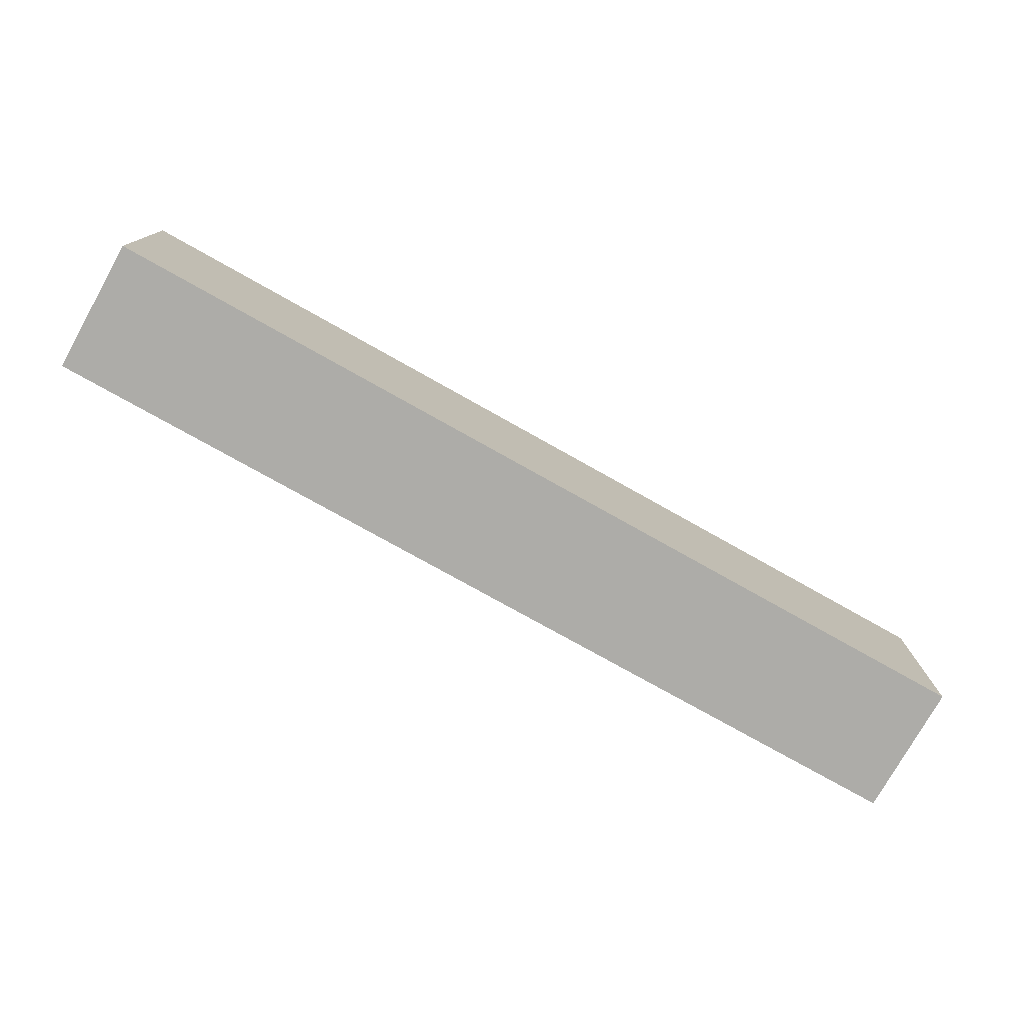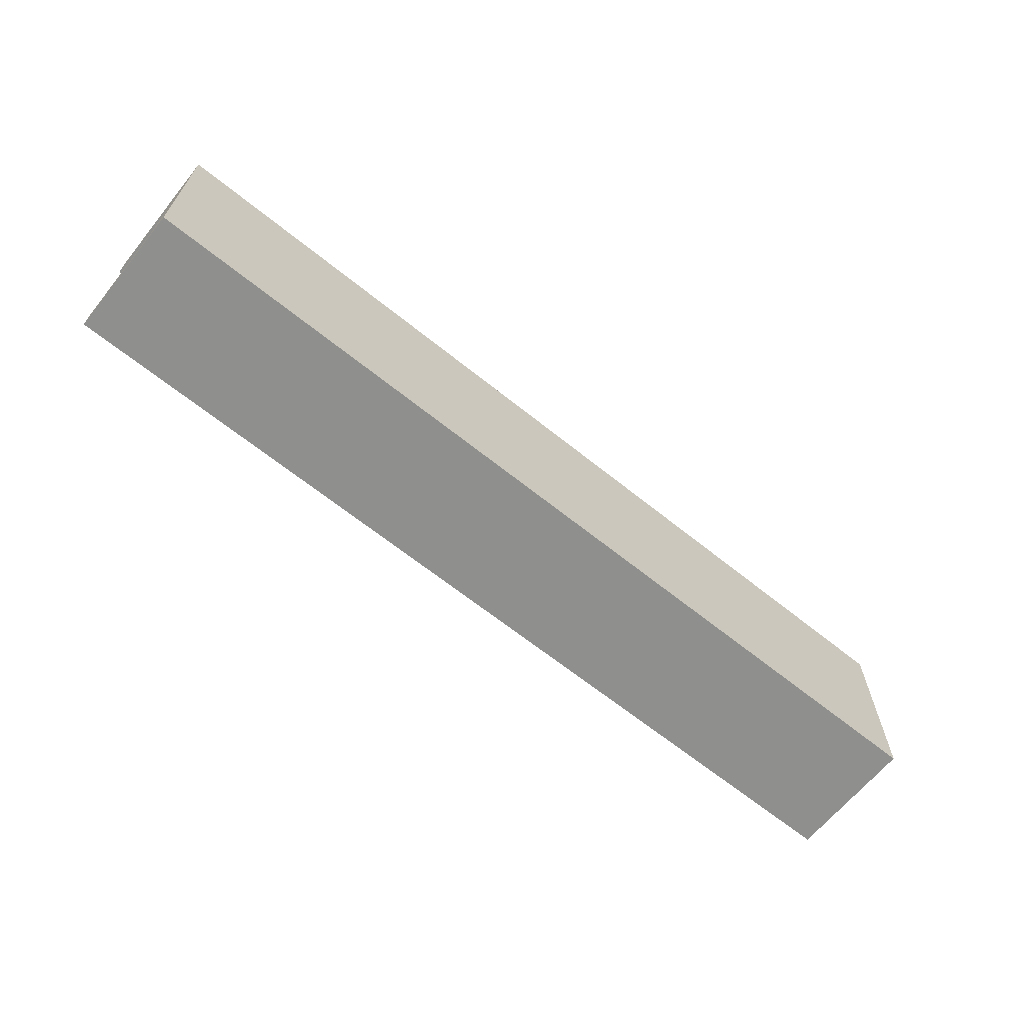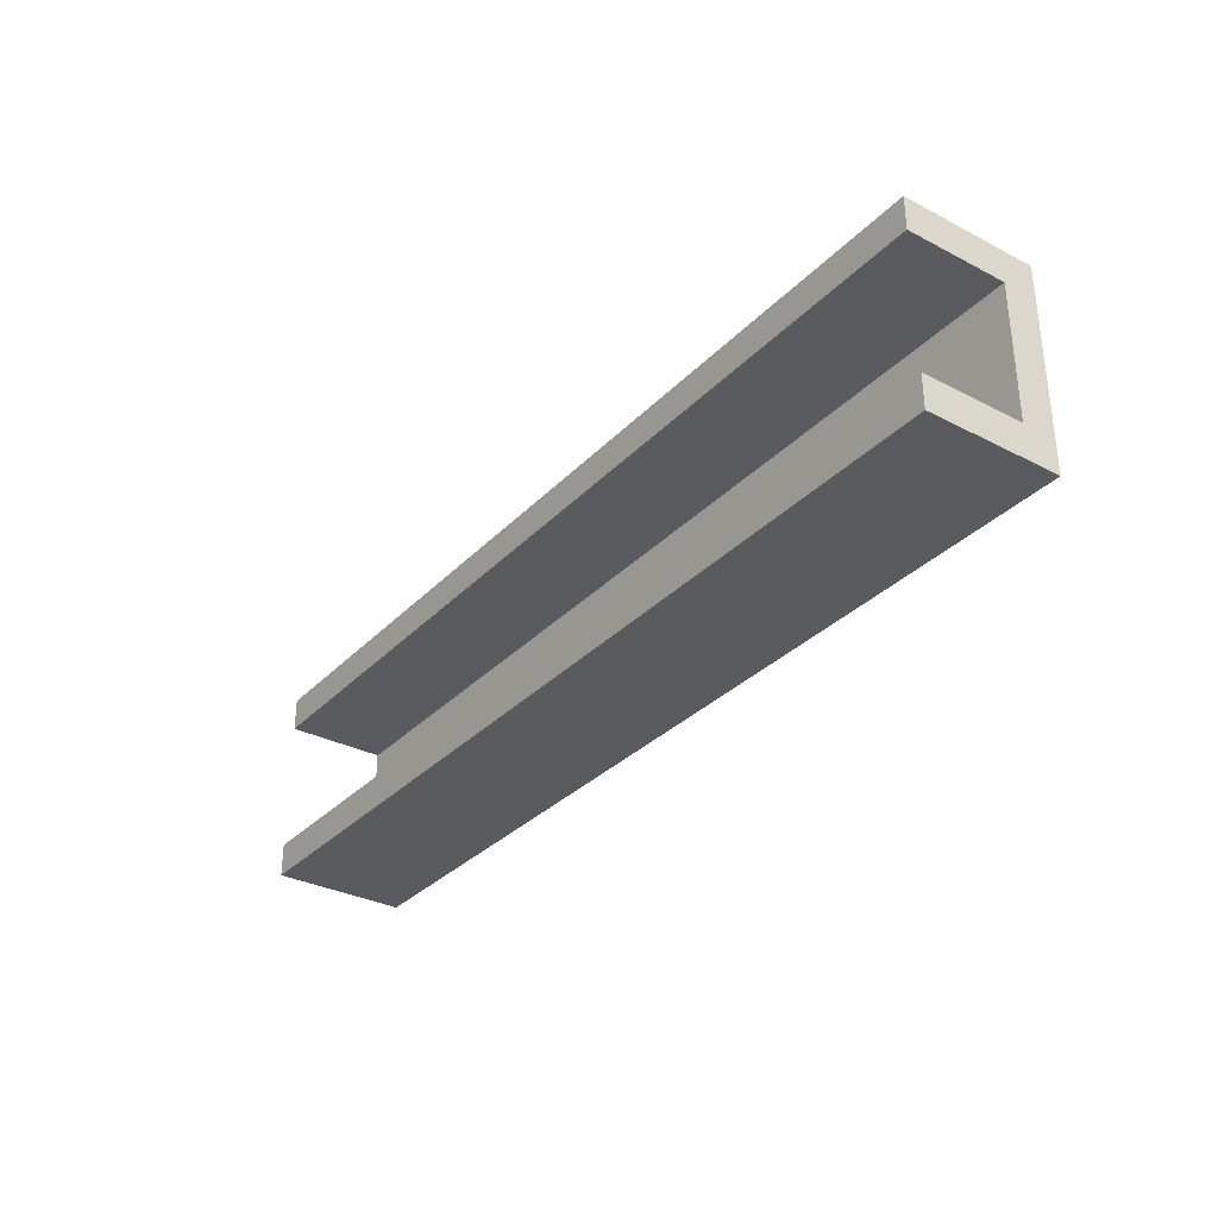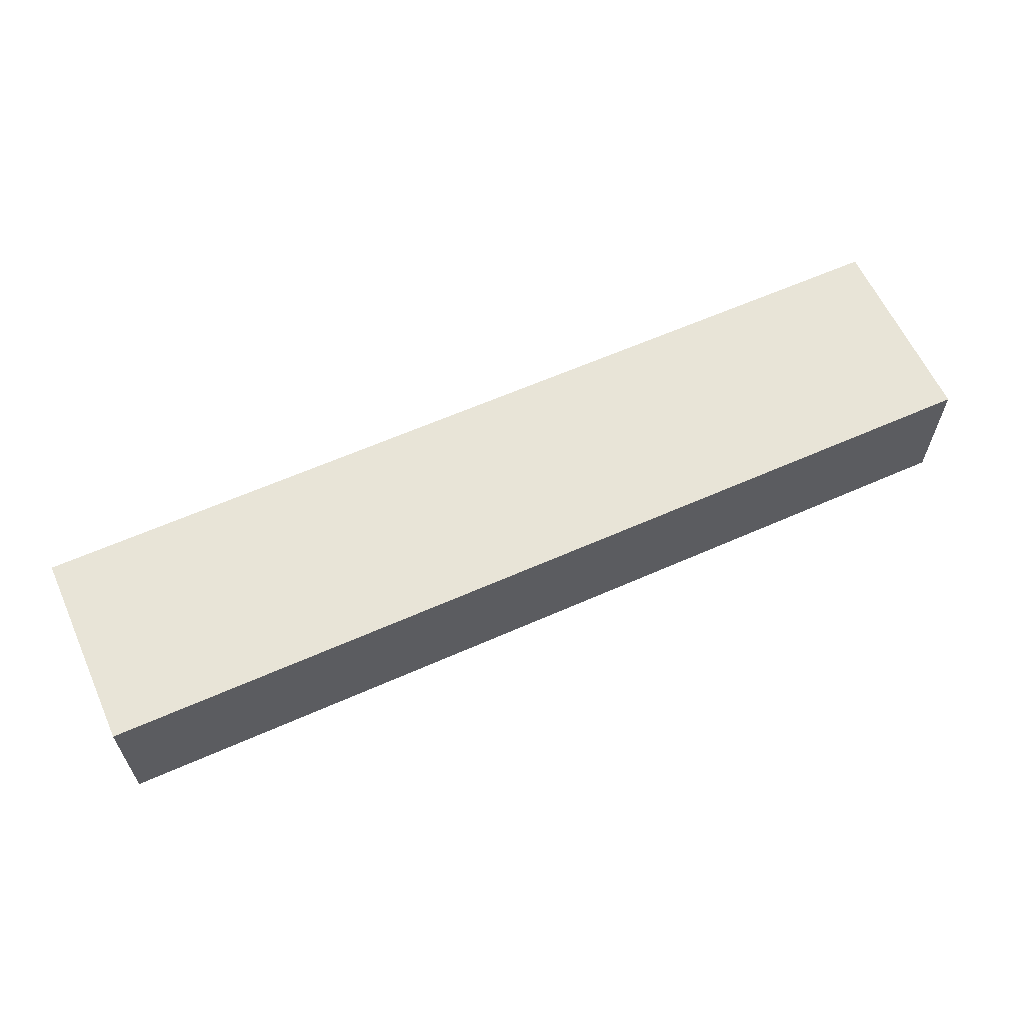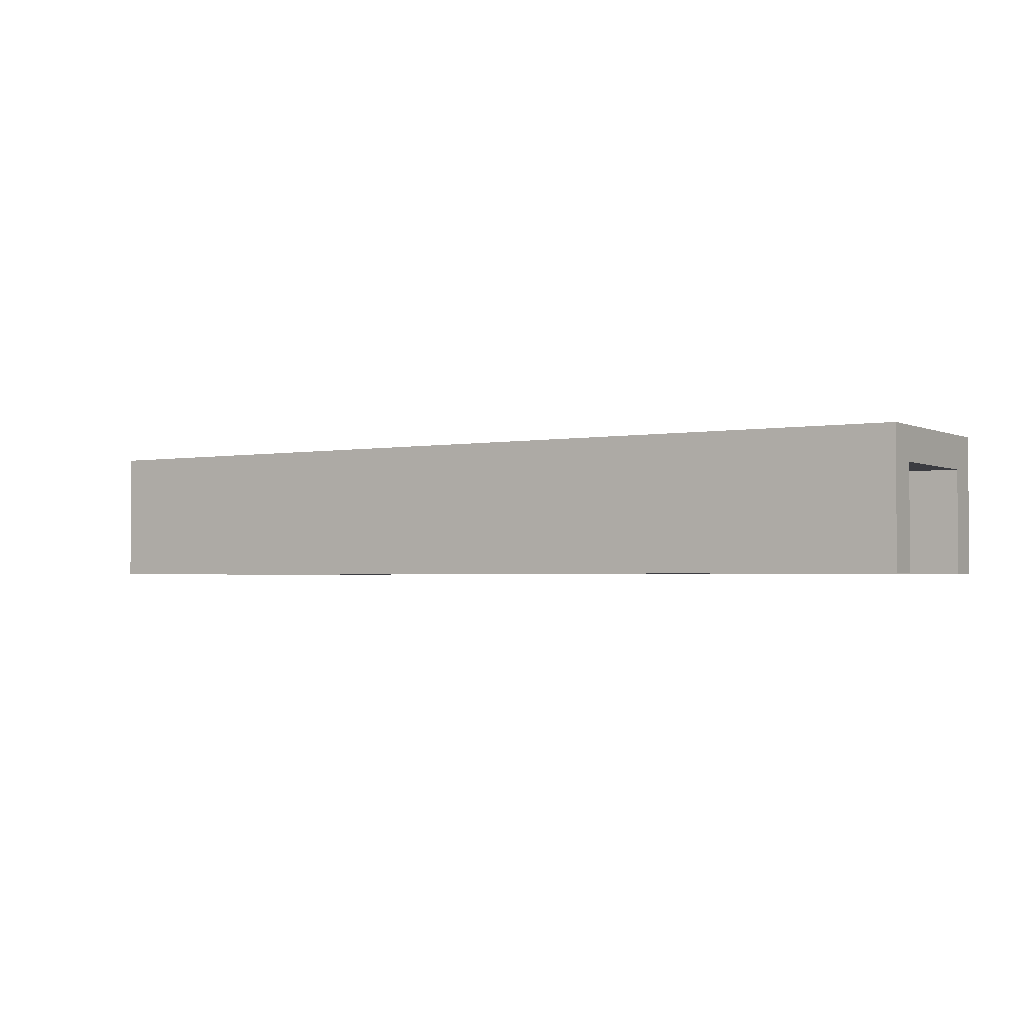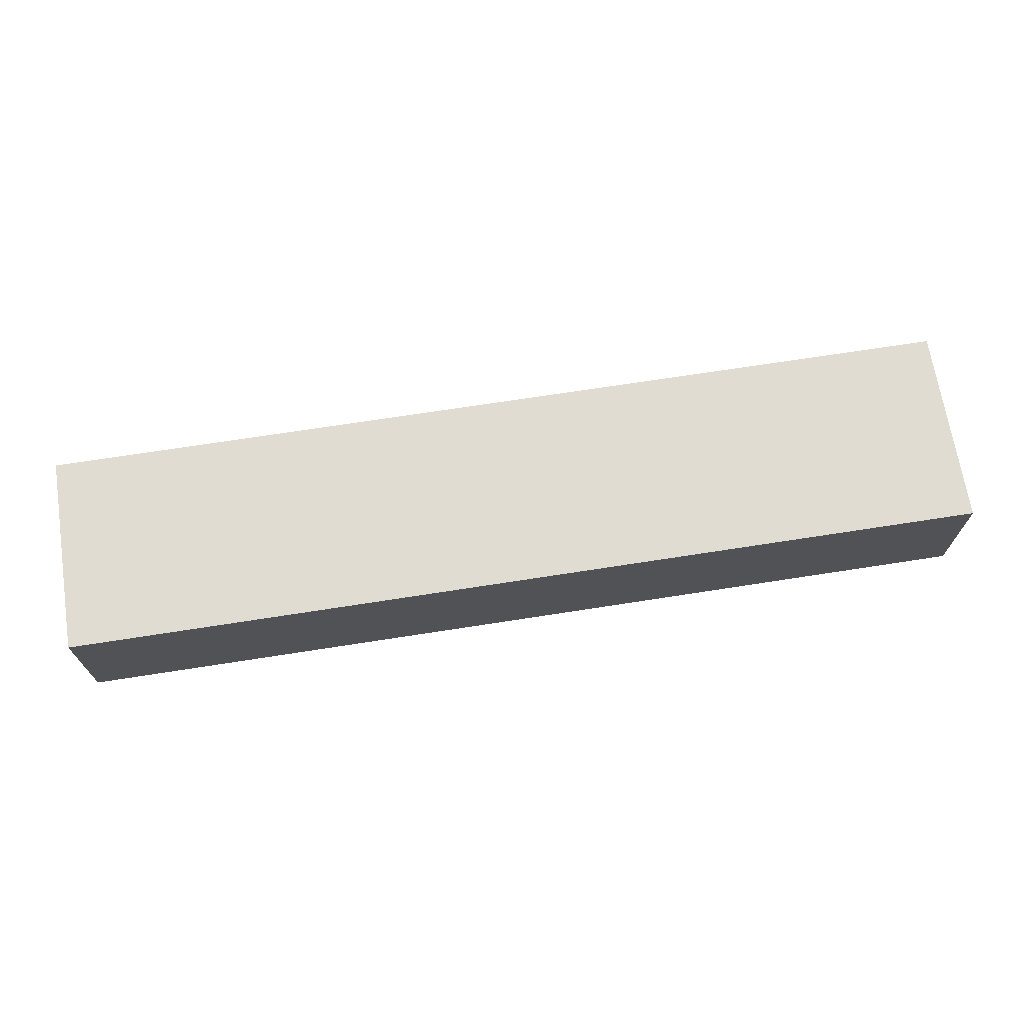
<metadata>
{"format":"obj","ext":"obj","renderer":"f3d","projection":"perspective","resolution":1024,"background":"white","views":[{"elev":-76.7,"azim":150.7,"up":"+Z"},{"elev":-65.1,"azim":141.0,"up":"+Z"},{"elev":-32.2,"azim":54.2,"up":"+Z"},{"elev":61.3,"azim":155.7,"up":"+Y"},{"elev":-2.2,"azim":32.7,"up":"+Y"},{"elev":69.2,"azim":171.1,"up":"+Y"}]}
</metadata>
<code>
o
v 0.1 0.3 -0.2
v 0.1 0.3 -0.3
v 0.1 0.3 -0.7
v 0.1 0.3 -0.8
v 0.1 0.6 -0.3
v 0.1 0.6 -0.7
v 0.1 0.7 -0.2
v 0.1 0.7 -0.8
v 2.9 0.3 -0.2
v 2.9 0.3 -0.3
v 2.9 0.3 -0.7
v 2.9 0.3 -0.8
v 2.9 0.6 -0.3
v 2.9 0.6 -0.7
v 2.9 0.7 -0.2
v 2.9 0.7 -0.8
v 0.1 0.3 -0.2
v 0.1 0.7 -0.2
v 0.2 0.3 -0.2
v 0.2 0.5 -0.2
v 0.2 0.7 -0.2
v 0.3 0.3 -0.2
v 0.3 0.5 -0.2
v 0.5 0.5 -0.2
v 0.5 0.7 -0.2
v 0.9 0.5 -0.2
v 0.9 0.7 -0.2
v 1 0.3 -0.2
v 1 0.4 -0.2
v 1.5 0.3 -0.2
v 1.5 0.4 -0.2
v 1.6 0.3 -0.2
v 1.6 0.4 -0.2
v 1.7 0.3 -0.2
v 1.7 0.4 -0.2
v 2.1 0.5 -0.2
v 2.1 0.7 -0.2
v 2.3 0.5 -0.2
v 2.3 0.7 -0.2
v 2.4 0.3 -0.2
v 2.4 0.5 -0.2
v 2.7 0.3 -0.2
v 2.7 0.5 -0.2
v 2.8 0.3 -0.2
v 2.8 0.7 -0.2
v 2.9 0.3 -0.2
v 2.9 0.7 -0.2
v 0.1 0.3 -0.7
v 0.1 0.6 -0.7
v 0.2 0.3 -0.7
v 0.2 0.4 -0.7
v 0.2 0.6 -0.7
v 0.4 0.3 -0.7
v 0.4 0.4 -0.7
v 1 0.4 -0.7
v 1 0.6 -0.7
v 1.1 0.6 -0.7
v 1.7 0.4 -0.7
v 1.7 0.6 -0.7
v 1.9 0.3 -0.7
v 1.9 0.5 -0.7
v 2.2 0.3 -0.7
v 2.2 0.5 -0.7
v 2.3 0.5 -0.7
v 2.3 0.6 -0.7
v 2.5 0.5 -0.7
v 2.5 0.6 -0.7
v 2.6 0.3 -0.7
v 2.6 0.5 -0.7
v 2.8 0.3 -0.7
v 2.8 0.5 -0.7
v 2.8 0.6 -0.7
v 2.9 0.3 -0.7
v 2.9 0.6 -0.7
v 0.1 0.3 -0.3
v 0.1 0.6 -0.3
v 0.2 0.3 -0.3
v 0.2 0.5 -0.3
v 0.2 0.6 -0.3
v 0.3 0.3 -0.3
v 0.3 0.5 -0.3
v 0.5 0.5 -0.3
v 0.5 0.6 -0.3
v 0.9 0.5 -0.3
v 0.9 0.6 -0.3
v 1 0.3 -0.3
v 1 0.4 -0.3
v 1.1 0.6 -0.3
v 1.5 0.3 -0.3
v 1.5 0.4 -0.3
v 1.5 0.6 -0.3
v 1.6 0.3 -0.3
v 1.6 0.4 -0.3
v 1.7 0.3 -0.3
v 1.7 0.4 -0.3
v 1.7 0.6 -0.3
v 1.9 0.6 -0.3
v 2.1 0.5 -0.3
v 2.1 0.6 -0.3
v 2.3 0.5 -0.3
v 2.3 0.6 -0.3
v 2.4 0.3 -0.3
v 2.4 0.5 -0.3
v 2.5 0.6 -0.3
v 2.7 0.3 -0.3
v 2.7 0.5 -0.3
v 2.8 0.3 -0.3
v 2.8 0.6 -0.3
v 2.9 0.3 -0.3
v 2.9 0.6 -0.3
v 0.1 0.3 -0.8
v 0.1 0.7 -0.8
v 0.2 0.3 -0.8
v 0.2 0.4 -0.8
v 0.2 0.7 -0.8
v 0.4 0.3 -0.8
v 0.4 0.4 -0.8
v 0.7 0.6 -0.8
v 0.7 0.7 -0.8
v 1 0.4 -0.8
v 1 0.6 -0.8
v 1.1 0.6 -0.8
v 1.1 0.7 -0.8
v 1.5 0.6 -0.8
v 1.5 0.7 -0.8
v 1.7 0.4 -0.8
v 1.7 0.7 -0.8
v 1.9 0.3 -0.8
v 1.9 0.5 -0.8
v 2.2 0.3 -0.8
v 2.2 0.5 -0.8
v 2.3 0.5 -0.8
v 2.3 0.7 -0.8
v 2.5 0.5 -0.8
v 2.5 0.6 -0.8
v 2.6 0.3 -0.8
v 2.6 0.5 -0.8
v 2.7 0.6 -0.8
v 2.7 0.7 -0.8
v 2.8 0.3 -0.8
v 2.8 0.5 -0.8
v 2.8 0.7 -0.8
v 2.9 0.3 -0.8
v 2.9 0.7 -0.8
v 0.1 0.3 -0.2
v 0.2 0.3 -0.2
v 0.3 0.3 -0.2
v 1 0.3 -0.2
v 1.5 0.3 -0.2
v 1.6 0.3 -0.2
v 1.7 0.3 -0.2
v 2.4 0.3 -0.2
v 2.7 0.3 -0.2
v 2.8 0.3 -0.2
v 2.9 0.3 -0.2
v 0.1 0.3 -0.3
v 0.2 0.3 -0.3
v 0.3 0.3 -0.3
v 1 0.3 -0.3
v 1.5 0.3 -0.3
v 1.6 0.3 -0.3
v 1.7 0.3 -0.3
v 2.4 0.3 -0.3
v 2.7 0.3 -0.3
v 2.8 0.3 -0.3
v 2.9 0.3 -0.3
v 0.1 0.3 -0.7
v 0.2 0.3 -0.7
v 0.4 0.3 -0.7
v 1.9 0.3 -0.7
v 2.2 0.3 -0.7
v 2.6 0.3 -0.7
v 2.8 0.3 -0.7
v 2.9 0.3 -0.7
v 0.1 0.3 -0.8
v 0.2 0.3 -0.8
v 0.4 0.3 -0.8
v 1.9 0.3 -0.8
v 2.2 0.3 -0.8
v 2.6 0.3 -0.8
v 2.8 0.3 -0.8
v 2.9 0.3 -0.8
v 0.1 0.6 -0.3
v 0.2 0.6 -0.3
v 0.5 0.6 -0.3
v 0.9 0.6 -0.3
v 1.1 0.6 -0.3
v 1.5 0.6 -0.3
v 1.7 0.6 -0.3
v 1.9 0.6 -0.3
v 2.1 0.6 -0.3
v 2.3 0.6 -0.3
v 2.5 0.6 -0.3
v 2.8 0.6 -0.3
v 2.9 0.6 -0.3
v 0.5 0.6 -0.4
v 0.9 0.6 -0.4
v 1.9 0.6 -0.4
v 2.2 0.6 -0.4
v 0.2 0.6 -0.5
v 0.8 0.6 -0.5
v 1.1 0.6 -0.5
v 1.5 0.6 -0.5
v 1.7 0.6 -0.5
v 1.8 0.6 -0.5
v 2.5 0.6 -0.5
v 2.8 0.6 -0.5
v 0.8 0.6 -0.6
v 1.1 0.6 -0.6
v 1.8 0.6 -0.6
v 2.2 0.6 -0.6
v 0.1 0.6 -0.7
v 0.2 0.6 -0.7
v 1 0.6 -0.7
v 1.1 0.6 -0.7
v 1.7 0.6 -0.7
v 2.3 0.6 -0.7
v 2.5 0.6 -0.7
v 2.8 0.6 -0.7
v 2.9 0.6 -0.7
v 0.1 0.7 -0.2
v 0.2 0.7 -0.2
v 0.5 0.7 -0.2
v 0.9 0.7 -0.2
v 2.1 0.7 -0.2
v 2.3 0.7 -0.2
v 2.8 0.7 -0.2
v 2.9 0.7 -0.2
v 1.1 0.7 -0.3
v 1.5 0.7 -0.3
v 1.7 0.7 -0.3
v 1.9 0.7 -0.3
v 2.1 0.7 -0.3
v 2.3 0.7 -0.3
v 2.5 0.7 -0.3
v 2.8 0.7 -0.3
v 0.5 0.7 -0.4
v 0.9 0.7 -0.4
v 1.9 0.7 -0.4
v 2.2 0.7 -0.4
v 0.2 0.7 -0.5
v 0.8 0.7 -0.5
v 1.1 0.7 -0.5
v 1.5 0.7 -0.5
v 1.7 0.7 -0.5
v 1.8 0.7 -0.5
v 2.5 0.7 -0.5
v 2.8 0.7 -0.5
v 0.8 0.7 -0.6
v 1.1 0.7 -0.6
v 1.8 0.7 -0.6
v 2.2 0.7 -0.6
v 0.2 0.7 -0.7
v 0.7 0.7 -0.7
v 1.5 0.7 -0.7
v 1.7 0.7 -0.7
v 2.3 0.7 -0.7
v 2.7 0.7 -0.7
v 0.1 0.7 -0.8
v 0.2 0.7 -0.8
v 0.7 0.7 -0.8
v 1.1 0.7 -0.8
v 1.5 0.7 -0.8
v 1.7 0.7 -0.8
v 2.3 0.7 -0.8
v 2.7 0.7 -0.8
v 2.8 0.7 -0.8
v 2.9 0.7 -0.8
f 5 2 1
f 6 4 3
f 7 5 1
f 7 6 5
f 8 4 6
f 8 6 7
f 9 10 13
f 11 12 14
f 9 13 15
f 13 14 15
f 14 12 16
f 15 14 16
f 19 18 17
f 20 18 19
f 21 18 20
f 22 20 19
f 23 21 20
f 23 20 22
f 24 23 22
f 24 21 23
f 25 21 24
f 26 24 22
f 26 25 24
f 27 25 26
f 28 26 22
f 28 27 26
f 29 27 28
f 30 29 28
f 31 27 29
f 31 29 30
f 32 31 30
f 33 27 31
f 33 31 32
f 34 33 32
f 35 27 33
f 35 33 34
f 36 35 34
f 36 27 35
f 37 27 36
f 38 36 34
f 38 37 36
f 39 37 38
f 40 38 34
f 40 39 38
f 41 39 40
f 42 41 40
f 43 39 41
f 43 41 42
f 44 43 42
f 45 39 43
f 45 43 44
f 46 45 44
f 47 45 46
f 50 49 48
f 51 49 50
f 52 49 51
f 53 51 50
f 54 52 51
f 54 51 53
f 55 54 53
f 55 52 54
f 56 52 55
f 57 56 55
f 58 55 53
f 58 57 55
f 59 57 58
f 60 58 53
f 60 59 58
f 61 59 60
f 62 61 60
f 63 59 61
f 63 61 62
f 64 63 62
f 64 59 63
f 65 59 64
f 66 64 62
f 66 65 64
f 67 65 66
f 68 66 62
f 68 67 66
f 69 67 68
f 70 69 68
f 71 67 69
f 71 69 70
f 72 67 71
f 73 71 70
f 73 72 71
f 74 72 73
f 75 76 77
f 77 76 78
f 78 76 79
f 77 78 80
f 78 79 81
f 80 78 81
f 80 81 82
f 81 79 82
f 82 79 83
f 80 82 84
f 82 83 84
f 84 83 85
f 80 84 86
f 84 85 86
f 86 85 87
f 87 85 88
f 86 87 89
f 87 88 90
f 89 87 90
f 90 88 91
f 89 90 92
f 90 91 92
f 92 91 93
f 92 93 94
f 93 91 95
f 94 93 95
f 95 91 96
f 94 95 97
f 95 96 97
f 94 97 98
f 98 97 99
f 94 98 100
f 98 99 100
f 100 99 101
f 94 100 102
f 100 101 102
f 102 101 103
f 103 101 104
f 102 103 105
f 103 104 106
f 105 103 106
f 105 106 107
f 106 104 108
f 107 106 108
f 107 108 109
f 109 108 110
f 111 112 113
f 113 112 114
f 114 112 115
f 113 114 116
f 114 115 117
f 116 114 117
f 116 117 118
f 117 115 118
f 118 115 119
f 116 118 120
f 118 119 121
f 120 118 121
f 120 121 122
f 121 119 122
f 122 119 123
f 120 122 124
f 122 123 124
f 124 123 125
f 116 120 126
f 120 124 126
f 124 125 126
f 126 125 127
f 116 126 128
f 126 127 128
f 128 127 129
f 128 129 130
f 129 127 131
f 130 129 131
f 130 131 132
f 131 127 132
f 132 127 133
f 130 132 134
f 132 133 134
f 134 133 135
f 130 134 136
f 134 135 136
f 136 135 137
f 135 133 138
f 137 135 138
f 138 133 139
f 136 137 140
f 137 138 141
f 140 137 141
f 138 139 141
f 141 139 142
f 140 141 143
f 141 142 143
f 143 142 144
f 156 146 145
f 157 147 146
f 157 146 156
f 158 148 147
f 158 147 157
f 159 149 148
f 159 148 158
f 160 150 149
f 160 149 159
f 161 151 150
f 161 150 160
f 162 152 151
f 162 151 161
f 163 153 152
f 163 152 162
f 164 154 153
f 164 153 163
f 165 155 154
f 165 154 164
f 166 155 165
f 175 168 167
f 176 169 168
f 176 168 175
f 177 170 169
f 177 169 176
f 178 171 170
f 178 170 177
f 179 172 171
f 179 171 178
f 180 173 172
f 180 172 179
f 181 174 173
f 181 173 180
f 182 174 181
f 196 185 184
f 196 186 185
f 197 187 186
f 197 186 196
f 198 190 189
f 198 191 190
f 198 192 191
f 198 193 192
f 199 193 198
f 200 184 183
f 200 196 184
f 200 197 196
f 201 197 200
f 202 188 187
f 202 197 201
f 202 187 197
f 203 189 188
f 203 188 202
f 204 199 198
f 204 189 203
f 204 198 189
f 205 199 204
f 206 193 199
f 206 194 193
f 207 195 194
f 207 194 206
f 208 205 204
f 208 203 202
f 208 201 200
f 208 204 203
f 208 202 201
f 209 205 208
f 210 199 205
f 210 205 209
f 211 206 199
f 211 199 210
f 211 207 206
f 212 200 183
f 213 209 208
f 213 200 212
f 213 208 200
f 214 209 213
f 215 210 209
f 215 209 214
f 215 211 210
f 216 211 215
f 217 207 211
f 217 211 216
f 218 207 217
f 219 195 207
f 219 207 218
f 220 195 219
f 224 225 229
f 229 225 230
f 230 225 231
f 231 225 232
f 225 226 233
f 232 225 233
f 226 227 234
f 233 226 234
f 234 227 235
f 227 228 236
f 235 227 236
f 222 223 237
f 223 224 237
f 224 229 238
f 237 224 238
f 234 235 239
f 231 232 239
f 232 233 239
f 233 234 239
f 239 235 240
f 221 222 241
f 237 238 241
f 222 237 241
f 241 238 242
f 238 229 243
f 242 238 243
f 229 230 243
f 230 231 244
f 243 230 244
f 239 240 245
f 244 231 245
f 231 239 245
f 245 240 246
f 240 235 247
f 235 236 247
f 236 228 248
f 247 236 248
f 245 246 249
f 241 242 249
f 243 244 249
f 244 245 249
f 242 243 249
f 249 246 250
f 246 240 251
f 250 246 251
f 240 247 252
f 251 240 252
f 247 248 252
f 249 250 253
f 241 249 253
f 221 241 253
f 253 250 254
f 250 251 255
f 251 252 255
f 255 252 256
f 252 248 257
f 256 252 257
f 257 248 258
f 221 253 259
f 253 254 260
f 259 253 260
f 254 250 261
f 260 254 261
f 250 255 262
f 261 250 262
f 255 256 263
f 262 255 263
f 256 257 264
f 263 256 264
f 257 258 265
f 264 257 265
f 258 248 266
f 265 258 266
f 248 228 267
f 266 248 267
f 267 228 268

</code>
